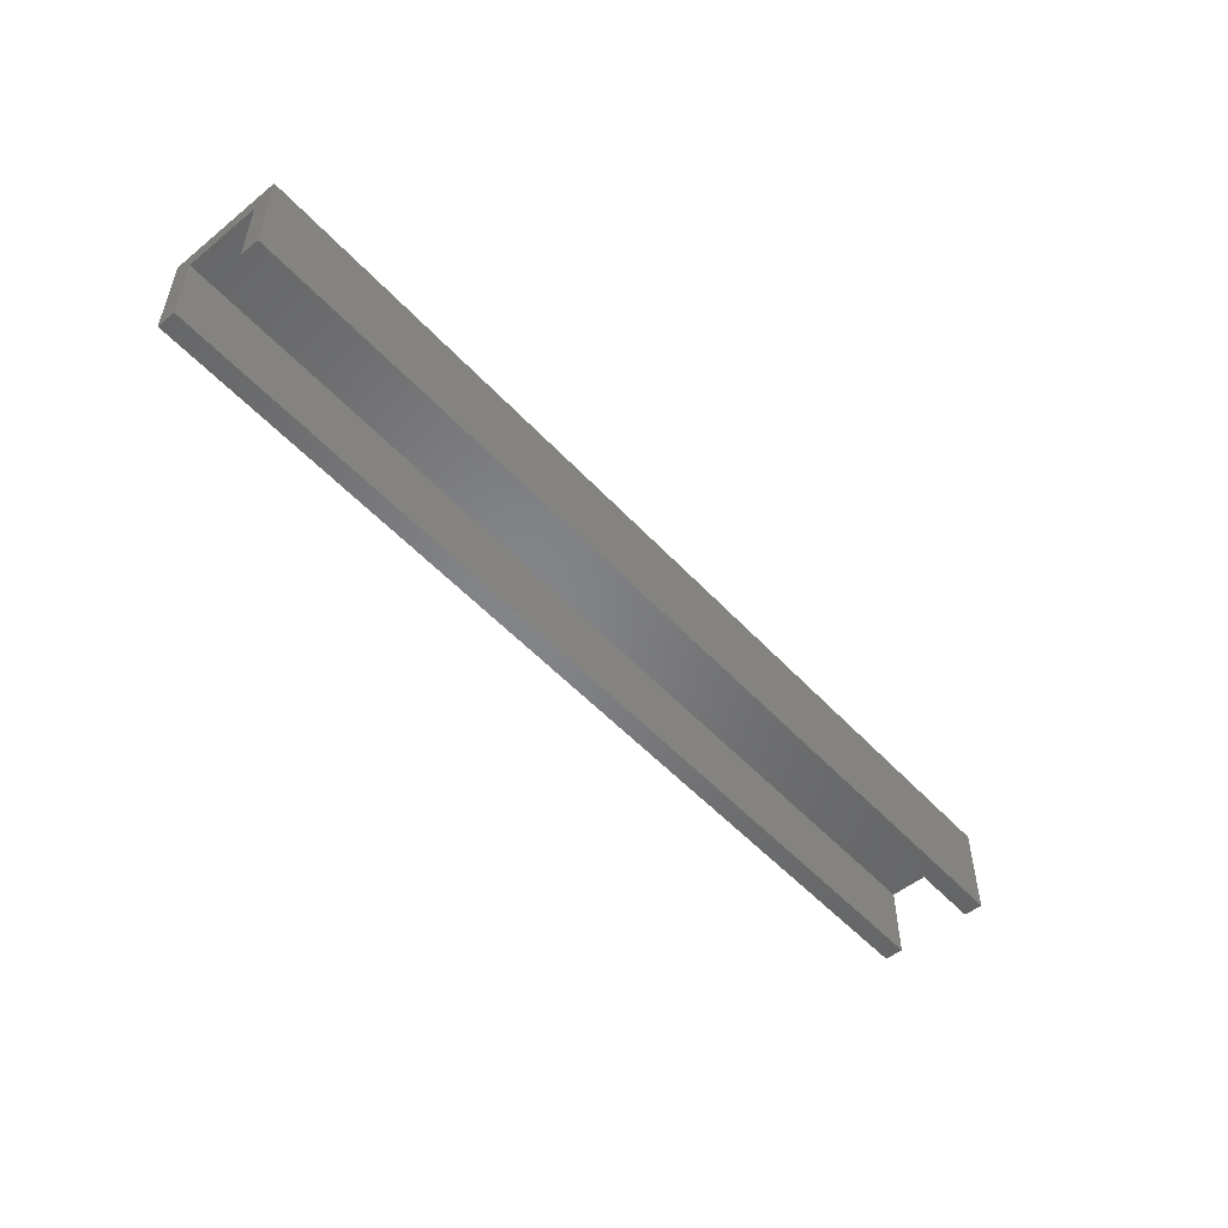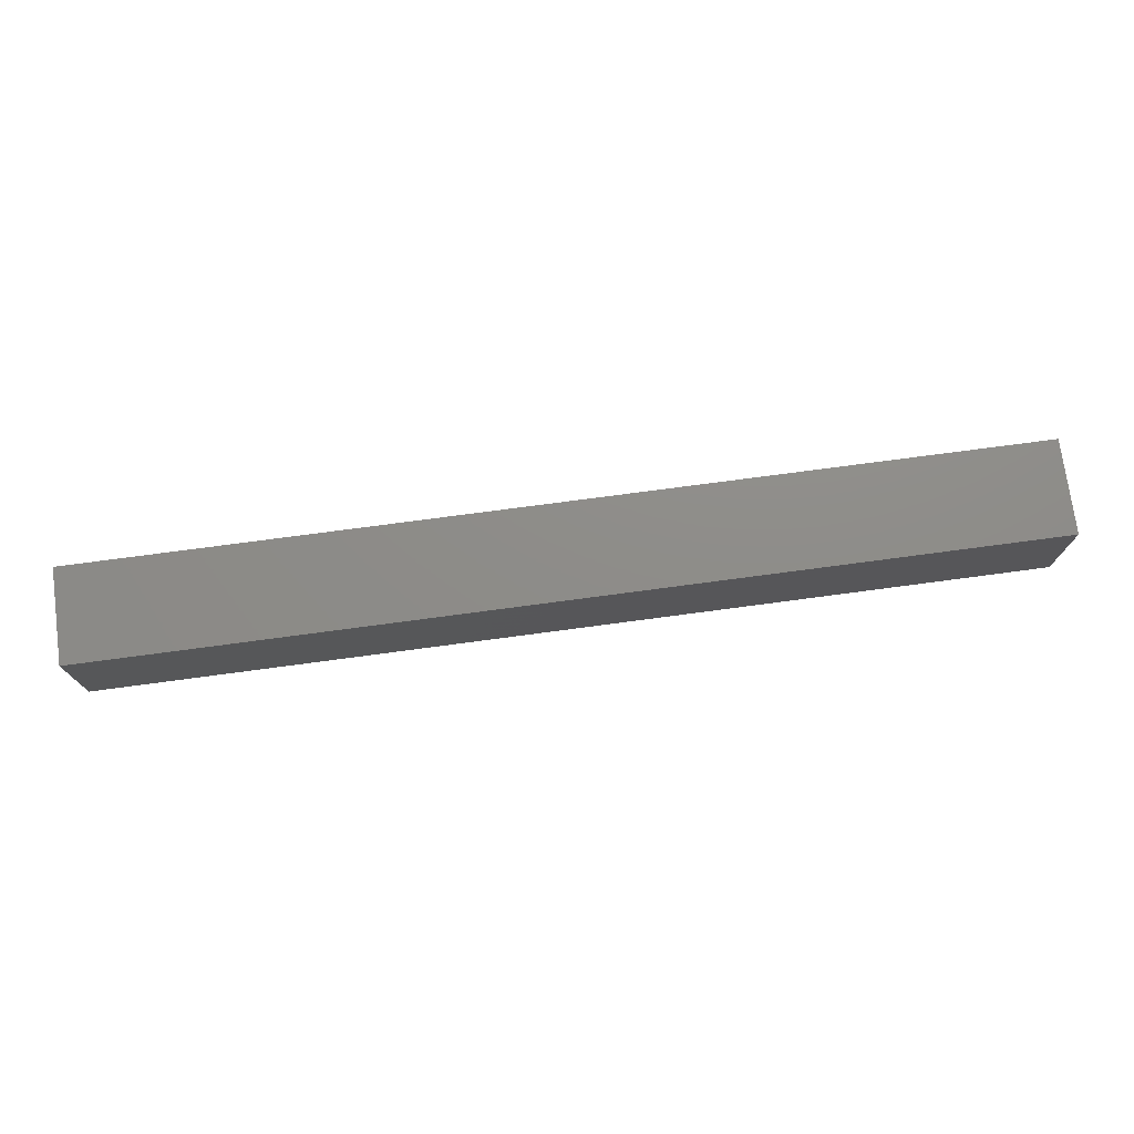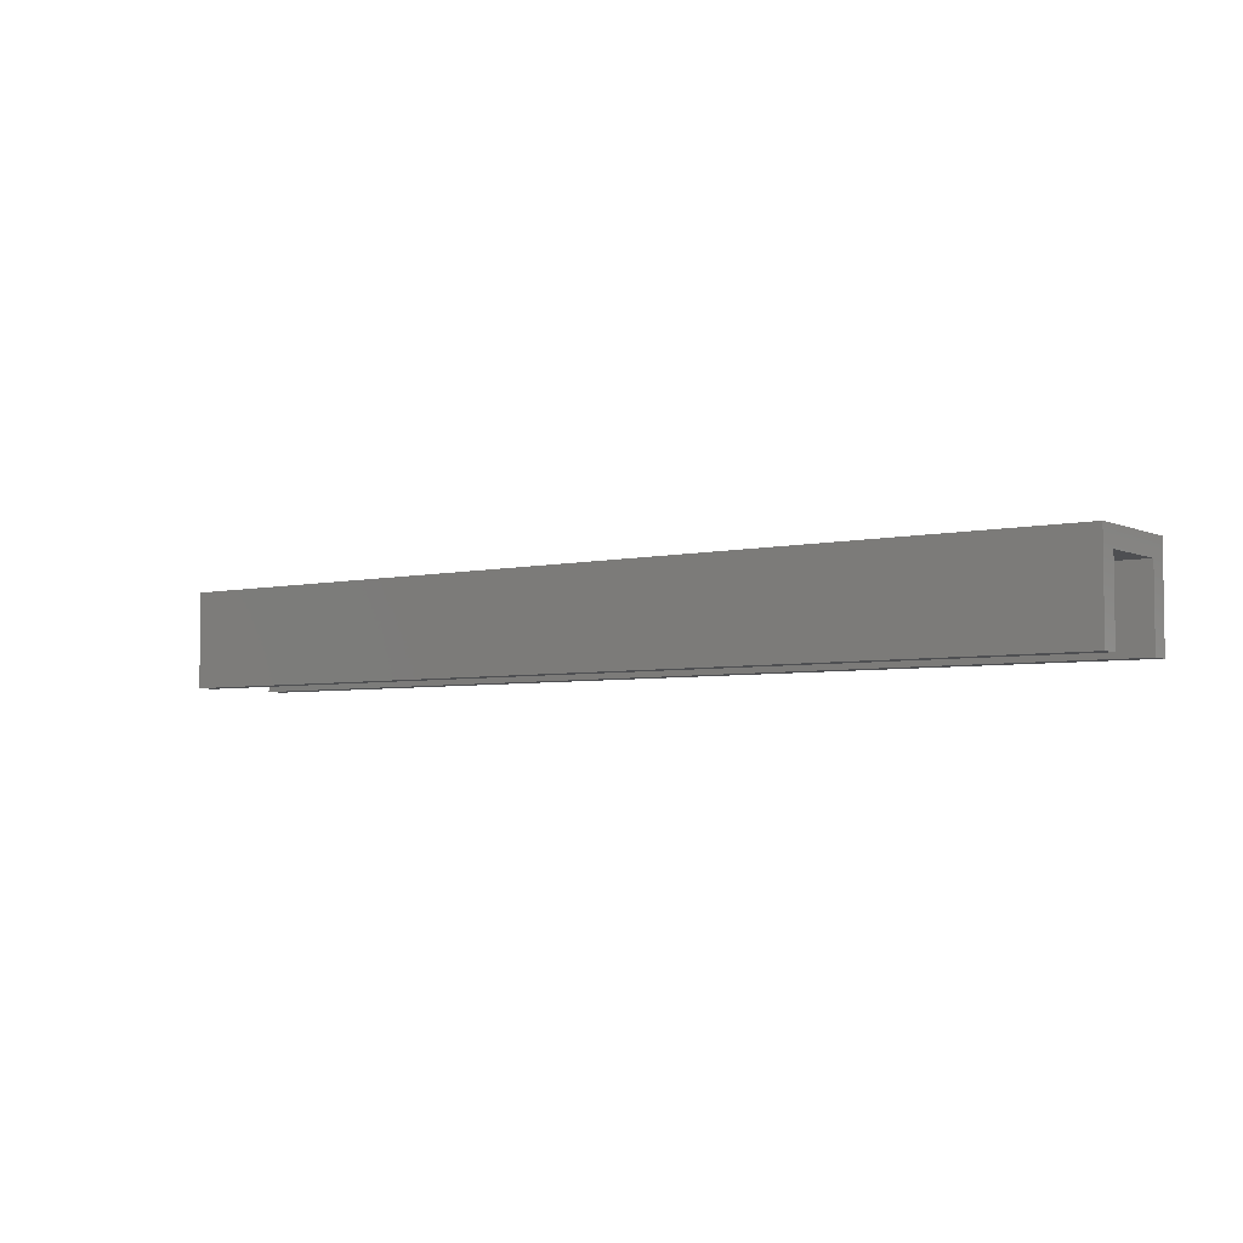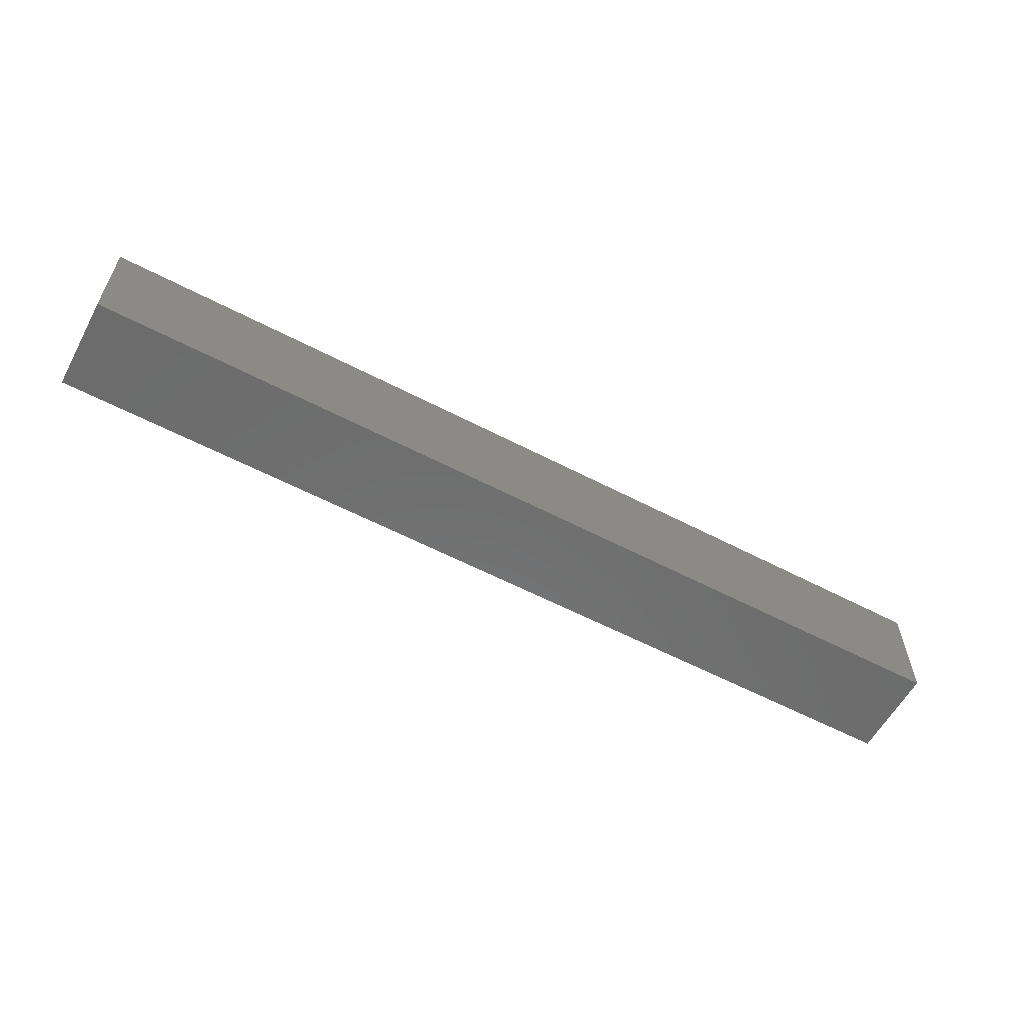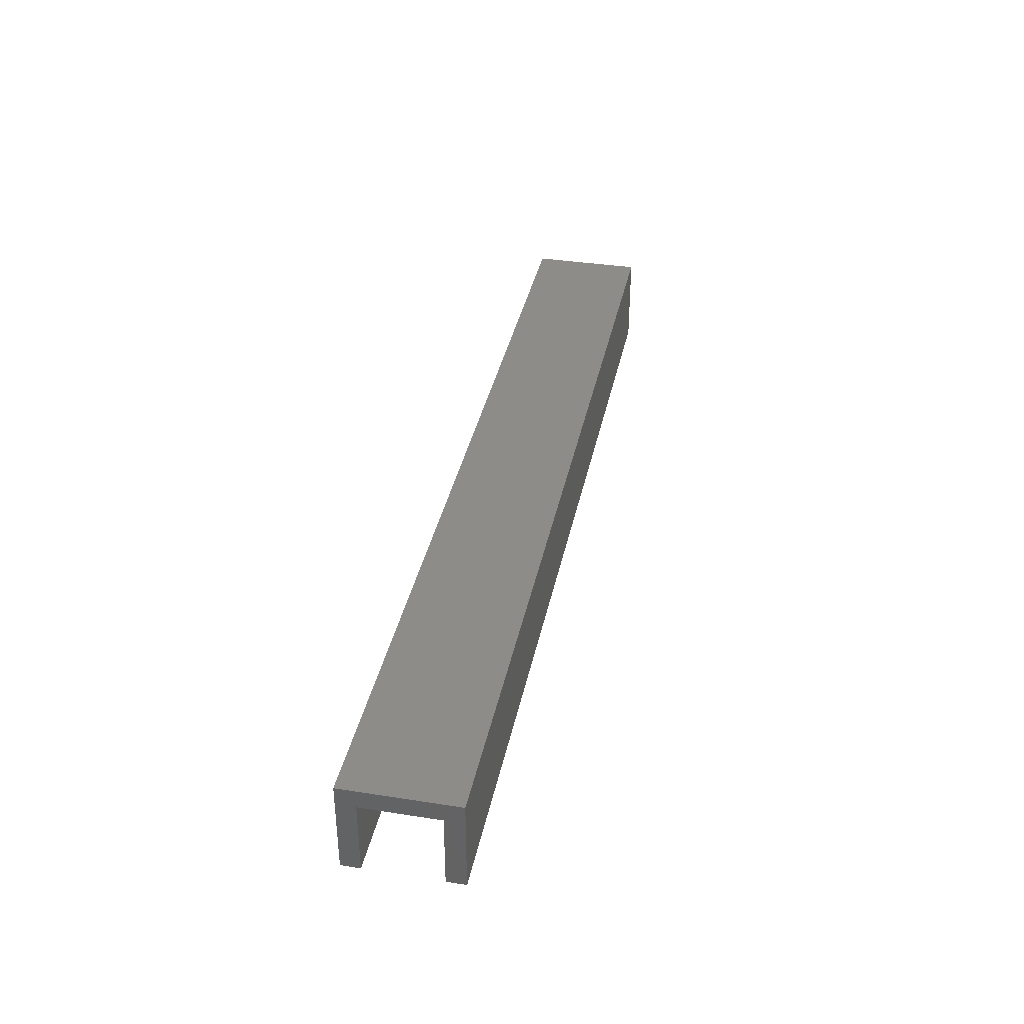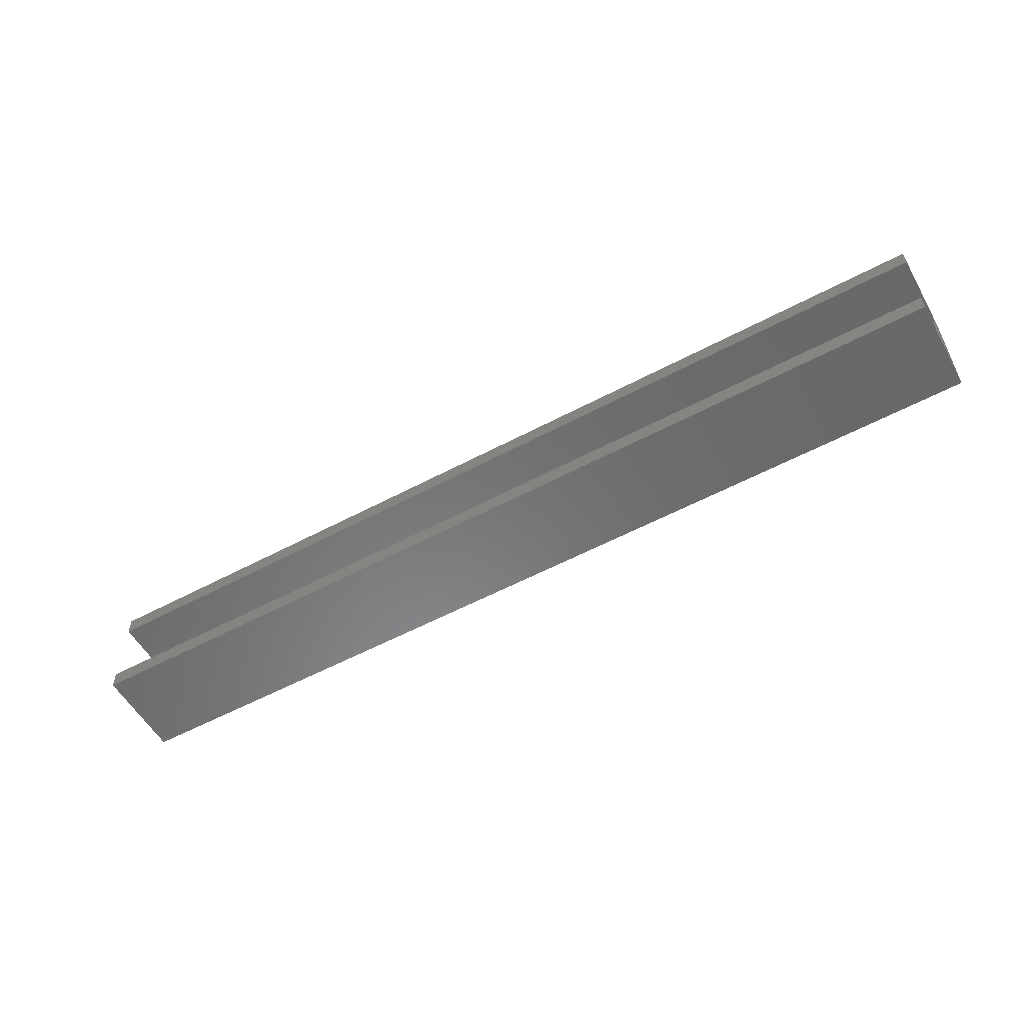
<metadata>
{"format":"stl","ext":"stl","renderer":"f3d","projection":"perspective","resolution":1024,"background":"white","views":[{"elev":-52.1,"azim":131.1,"up":"+Z"},{"elev":74.5,"azim":-7.6,"up":"+Y"},{"elev":-4.6,"azim":36.1,"up":"+Z"},{"elev":-58.7,"azim":-28.3,"up":"+Y"},{"elev":36.6,"azim":101.5,"up":"+Z"},{"elev":-55.7,"azim":-150.7,"up":"+Y"}]}
</metadata>
<code>
# stl→obj: 16 verts, 28 faces
v 63 -40 3.963
v 13 -40 -1.037
v 63 -40 -1.037
v 13 -40 3.963
v 13 -39 2.963
v 13 -34 3.963
v 13 -35 2.963
v 13 -35 -1.037
v 13 -34 -1.037
v 13 -39 -1.037
v 63 -34 -1.037
v 63 -35 2.963
v 63 -35 -1.037
v 63 -39 -1.037
v 63 -39 2.963
v 63 -34 3.963
f 1 2 3
f 2 1 4
f 4 5 2
f 5 4 6
f 5 6 7
f 7 6 8
f 8 6 9
f 10 2 5
f 11 12 13
f 14 1 3
f 1 14 15
f 1 15 16
f 16 15 12
f 16 12 11
f 6 11 9
f 11 6 16
f 11 8 9
f 8 11 13
f 12 8 13
f 8 12 7
f 12 5 7
f 5 12 15
f 5 14 10
f 14 5 15
f 14 2 10
f 2 14 3
f 1 6 4
f 6 1 16

</code>
